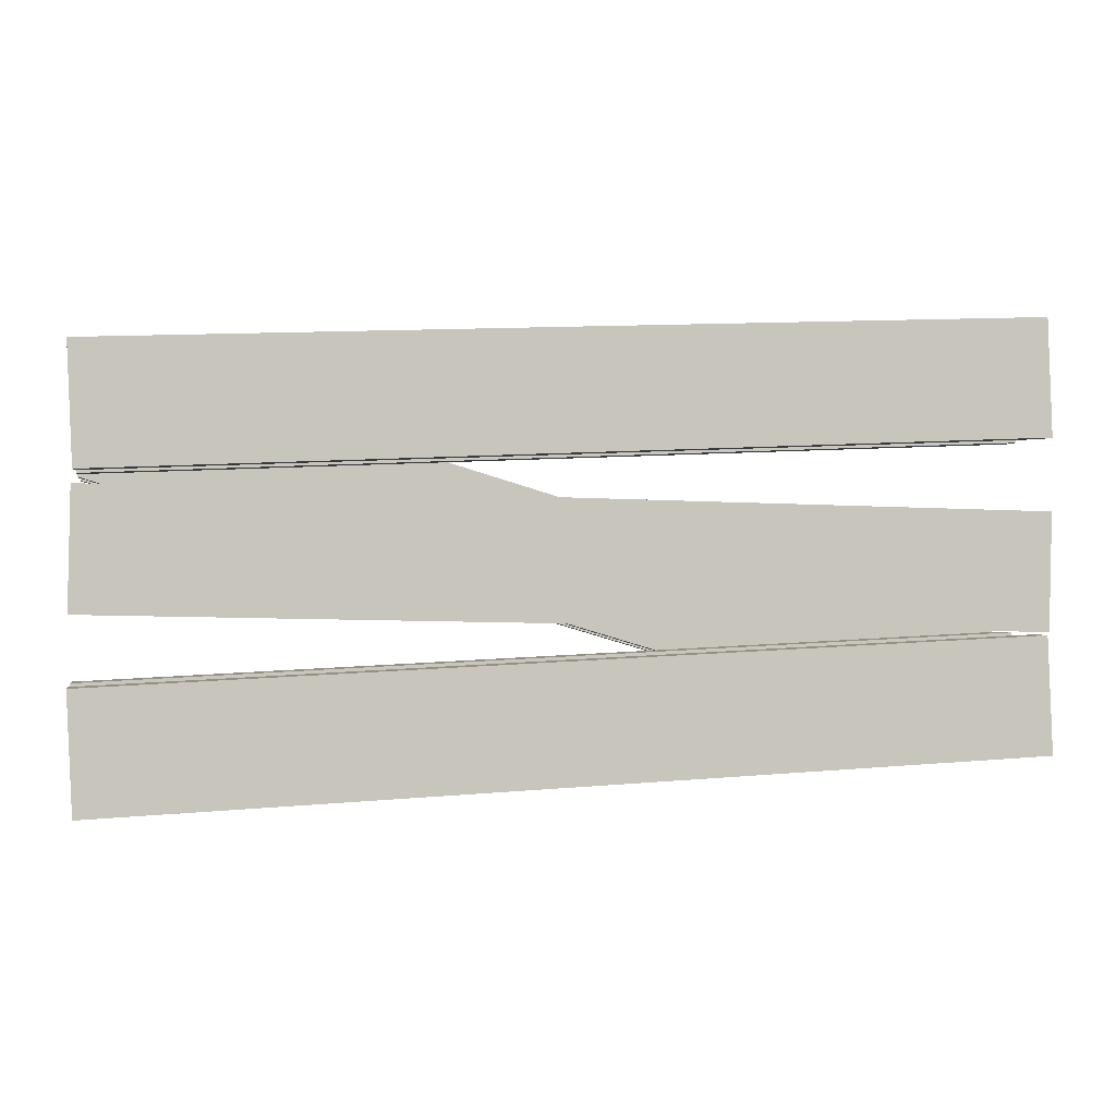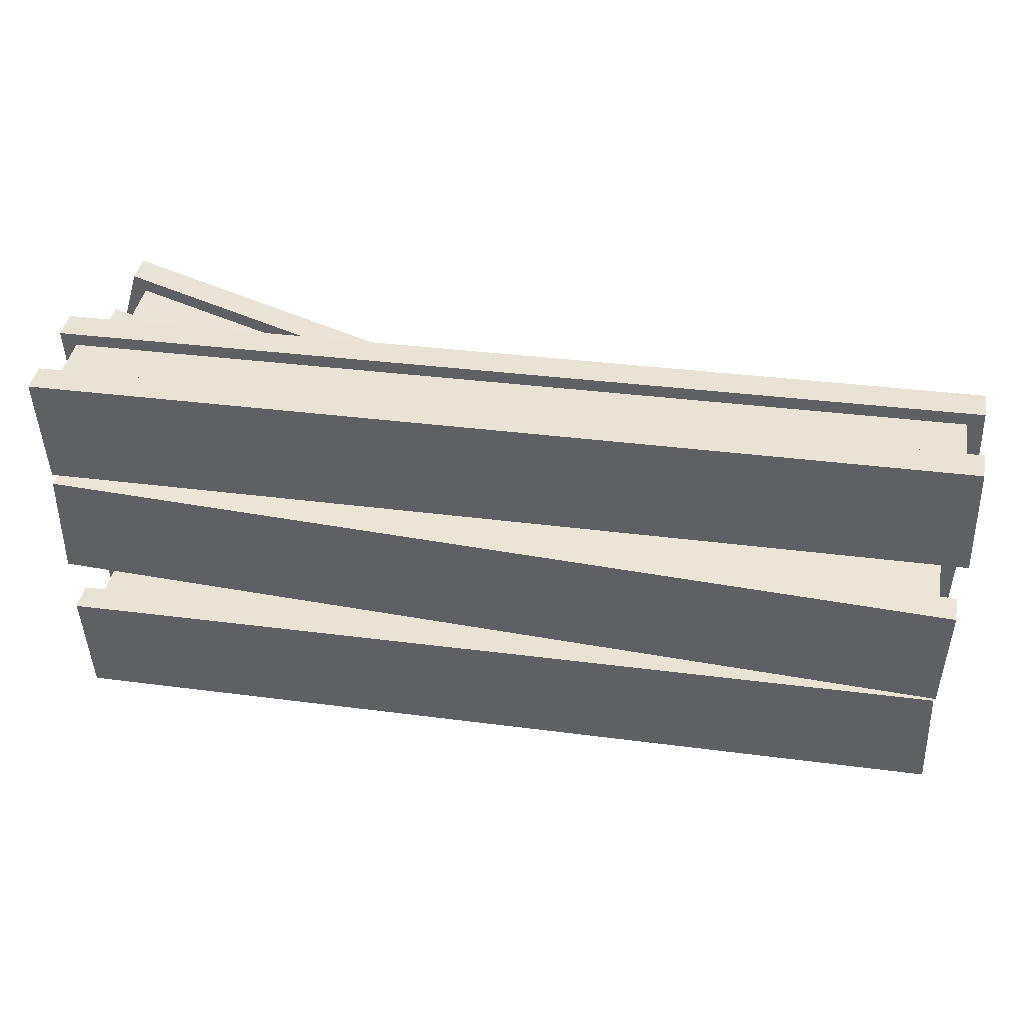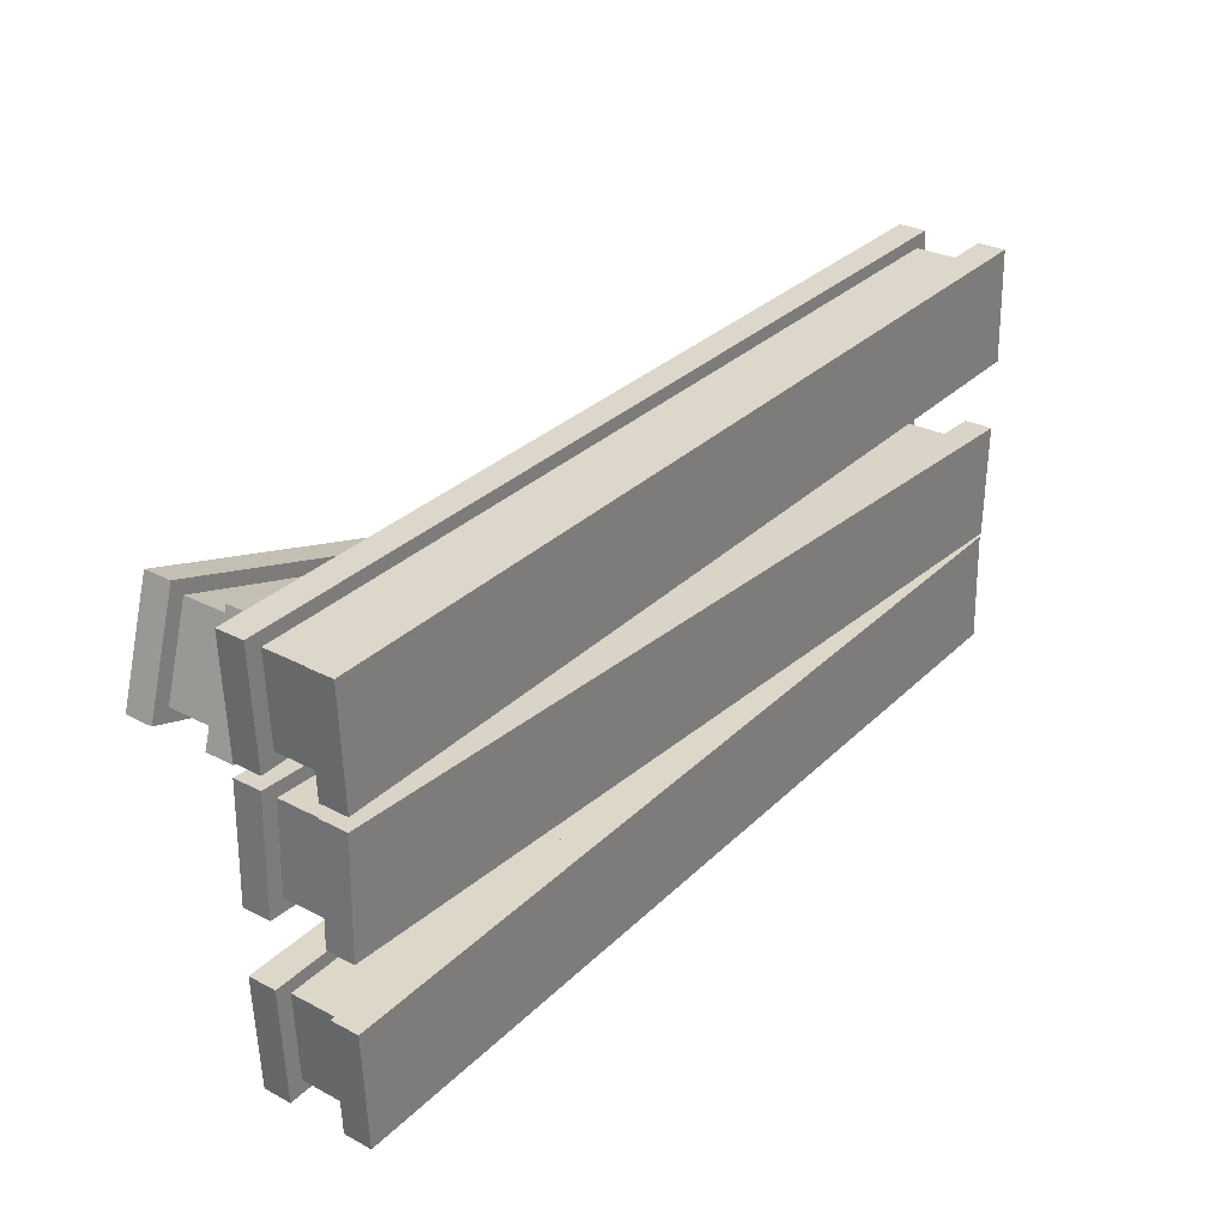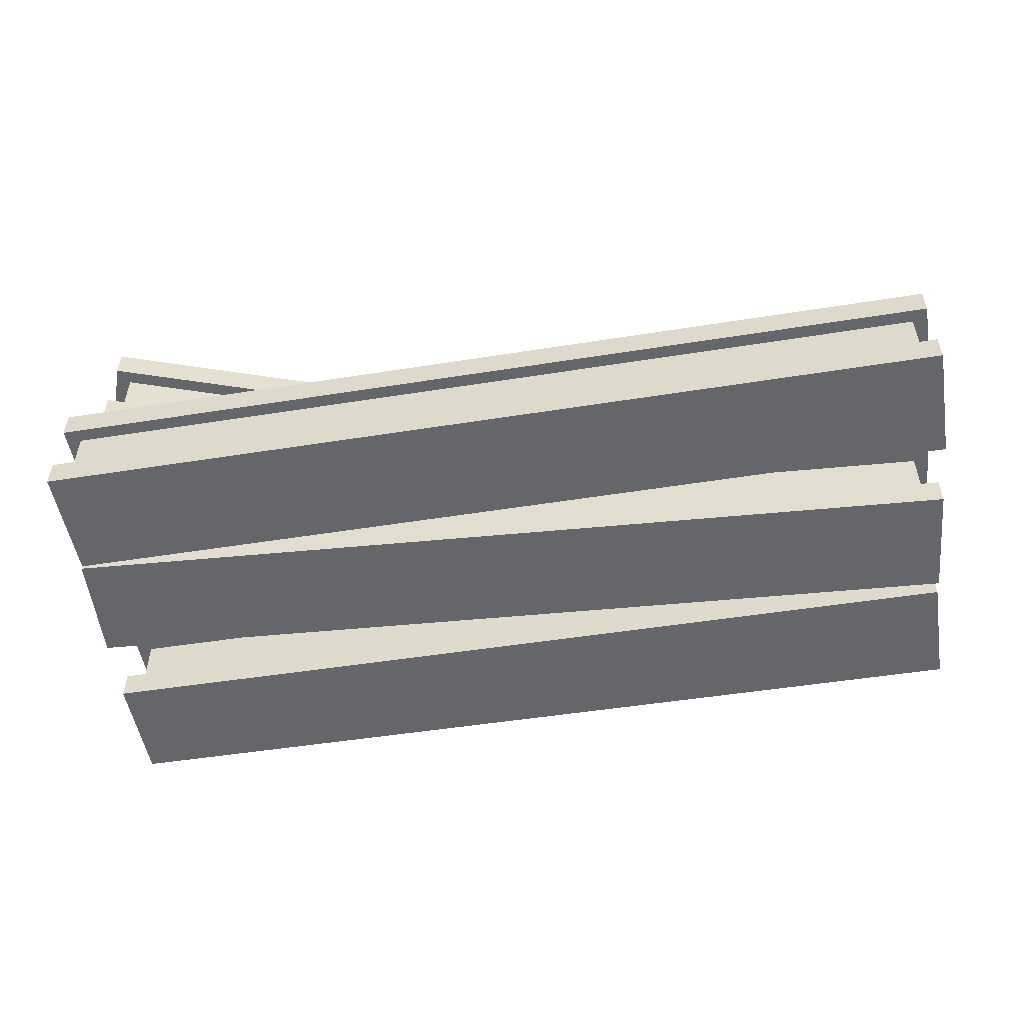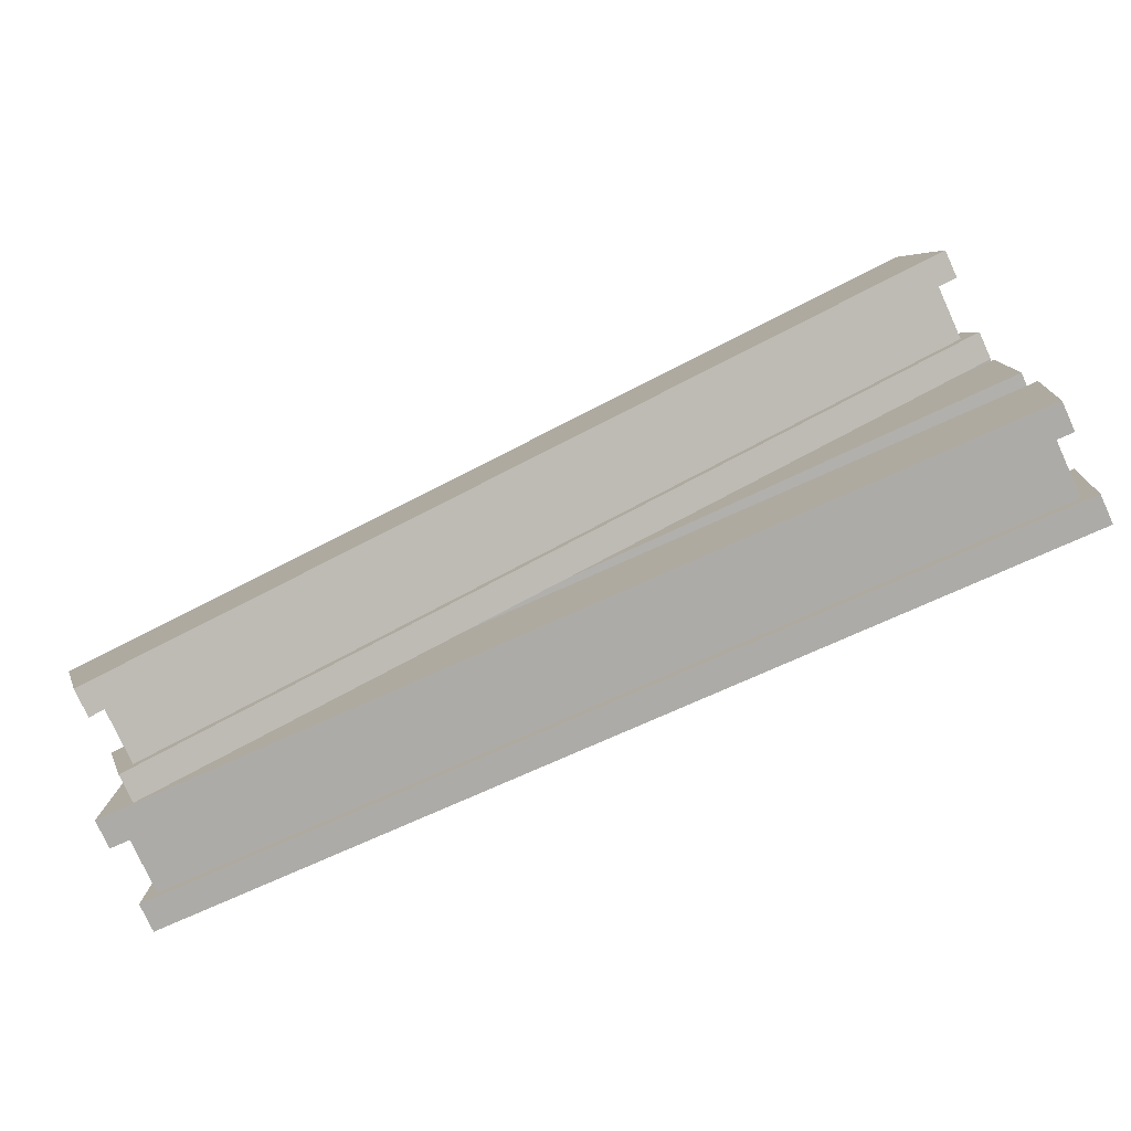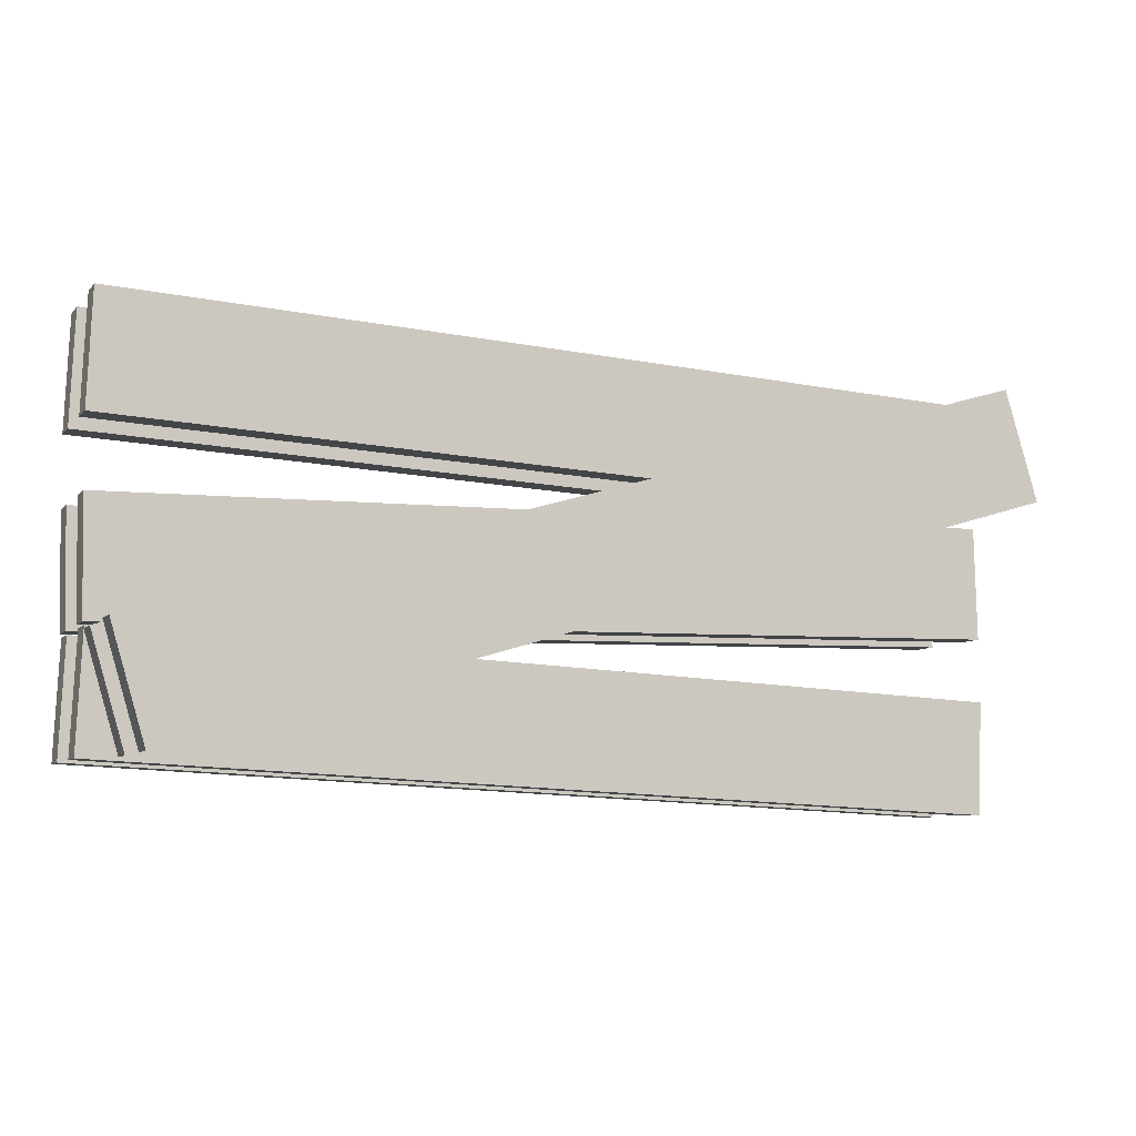
<metadata>
{"format":"obj","ext":"obj","renderer":"f3d","projection":"perspective","resolution":1024,"background":"white","views":[{"elev":-0.2,"azim":-10.8,"up":"+Z"},{"elev":43.1,"azim":10.9,"up":"+Z"},{"elev":29.3,"azim":-52.4,"up":"+Z"},{"elev":-51.9,"azim":-172.8,"up":"+Y"},{"elev":-78.0,"azim":-155.4,"up":"+Z"},{"elev":-7.8,"azim":157.2,"up":"+Z"}]}
</metadata>
<code>
v -3.985 0 -0.998
v 3.94 0 -0.6414
v -3.985 1 -0.998
v 3.94 1 -0.6414
v -3.94 1 -1.997
v 3.985 1 -1.64
v -3.94 0 -1.997
v 3.985 0 -1.64
v 3.985 0.75 -1.64
v 3.94 0.75 -0.6414
v -3.985 0.75 -0.998
v -3.94 0.75 -1.997
v -3.985 0.25 -0.998
v 3.94 0.25 -0.6414
v 3.985 0.25 -1.64
v -3.94 0.25 -1.997
v 3.815 0.75 -0.7617
v -3.85 0.75 -1.107
v -3.815 0.75 -1.877
v 3.85 0.75 -1.532
v -3.85 0.25 -1.107
v 3.815 0.25 -0.7617
v 3.85 0.25 -1.532
v -3.815 0.25 -1.877
v -3.955 0 0.5633
v 3.977 0 0.3849
v -3.955 1 0.5633
v 3.977 1 0.3849
v -3.977 1 -0.4365
v 3.955 1 -0.6148
v -3.977 0 -0.4365
v 3.955 0 -0.6148
v 3.955 0.75 -0.6148
v 3.977 0.75 0.3849
v -3.955 0.75 0.5633
v -3.977 0.75 -0.4365
v -3.955 0.25 0.5633
v 3.977 0.25 0.3849
v 3.955 0.25 -0.6148
v -3.977 0.25 -0.4365
v 3.844 0.75 0.2733
v -3.827 0.75 0.4459
v -3.844 0.75 -0.3249
v 3.827 0.75 -0.4974
v -3.827 0.25 0.4459
v 3.844 0.25 0.2733
v 3.827 0.25 -0.4974
v -3.844 0.25 -0.3249
v -3.984 0 1.671
v 3.943 0 1.997
v -3.984 1 1.671
v 3.943 1 1.997
v -3.943 1 0.6717
v 3.984 1 0.9979
v -3.943 0 0.6717
v 3.984 0 0.9979
v 3.984 0.75 0.9979
v 3.943 0.75 1.997
v -3.984 0.75 1.671
v -3.943 0.75 0.6717
v -3.984 0.25 1.671
v 3.943 0.25 1.997
v 3.984 0.25 0.9979
v -3.943 0.25 0.6717
v 3.817 0.75 1.877
v -3.849 0.75 1.562
v -3.817 0.75 0.7914
v 3.849 0.75 1.107
v -3.849 0.25 1.562
v 3.817 0.25 1.877
v 3.849 0.25 1.107
v -3.817 0.25 0.7914
v -3.656 1 1.611
v 3.943 1 -0.6664
v -3.656 2 1.611
v 3.943 2 -0.6664
v -3.943 2 0.6533
v 3.656 2 -1.624
v -3.943 1 0.6533
v 3.656 1 -1.624
v 3.656 1.75 -1.624
v 3.943 1.75 -0.6664
v -3.656 1.75 1.611
v -3.943 1.75 0.6533
v -3.656 1.25 1.611
v 3.943 1.25 -0.6664
v 3.656 1.25 -1.624
v -3.943 1.25 0.6533
v 3.786 1.75 -0.7387
v -3.564 1.75 1.464
v -3.786 1.75 0.7256
v 3.564 1.75 -1.477
v -3.564 1.25 1.464
v 3.786 1.25 -0.7387
v 3.564 1.25 -1.477
v -3.786 1.25 0.7256
f 17 18 21 22
f 3 4 6 5
f 19 20 23 24
f 7 8 2 1
f 20 17 22 23
f 18 19 24 21
f 10 9 6 4
f 11 10 4 3
f 12 11 3 5
f 5 6 9 12
f 1 2 14 13
f 2 8 15 14
f 16 15 8 7
f 7 1 13 16
f 10 11 18 17
f 12 9 20 19
f 9 10 17 20
f 11 12 19 18
f 13 14 22 21
f 14 15 23 22
f 15 16 24 23
f 16 13 21 24
f 41 42 45 46
f 27 28 30 29
f 43 44 47 48
f 31 32 26 25
f 44 41 46 47
f 42 43 48 45
f 34 33 30 28
f 35 34 28 27
f 36 35 27 29
f 29 30 33 36
f 25 26 38 37
f 26 32 39 38
f 40 39 32 31
f 31 25 37 40
f 34 35 42 41
f 36 33 44 43
f 33 34 41 44
f 35 36 43 42
f 37 38 46 45
f 38 39 47 46
f 39 40 48 47
f 40 37 45 48
f 65 66 69 70
f 51 52 54 53
f 67 68 71 72
f 55 56 50 49
f 68 65 70 71
f 66 67 72 69
f 58 57 54 52
f 59 58 52 51
f 60 59 51 53
f 53 54 57 60
f 49 50 62 61
f 50 56 63 62
f 64 63 56 55
f 55 49 61 64
f 58 59 66 65
f 60 57 68 67
f 57 58 65 68
f 59 60 67 66
f 61 62 70 69
f 62 63 71 70
f 63 64 72 71
f 64 61 69 72
f 89 90 93 94
f 75 76 78 77
f 91 92 95 96
f 79 80 74 73
f 92 89 94 95
f 90 91 96 93
f 82 81 78 76
f 83 82 76 75
f 84 83 75 77
f 77 78 81 84
f 73 74 86 85
f 74 80 87 86
f 88 87 80 79
f 79 73 85 88
f 82 83 90 89
f 84 81 92 91
f 81 82 89 92
f 83 84 91 90
f 85 86 94 93
f 86 87 95 94
f 87 88 96 95
f 88 85 93 96

</code>
